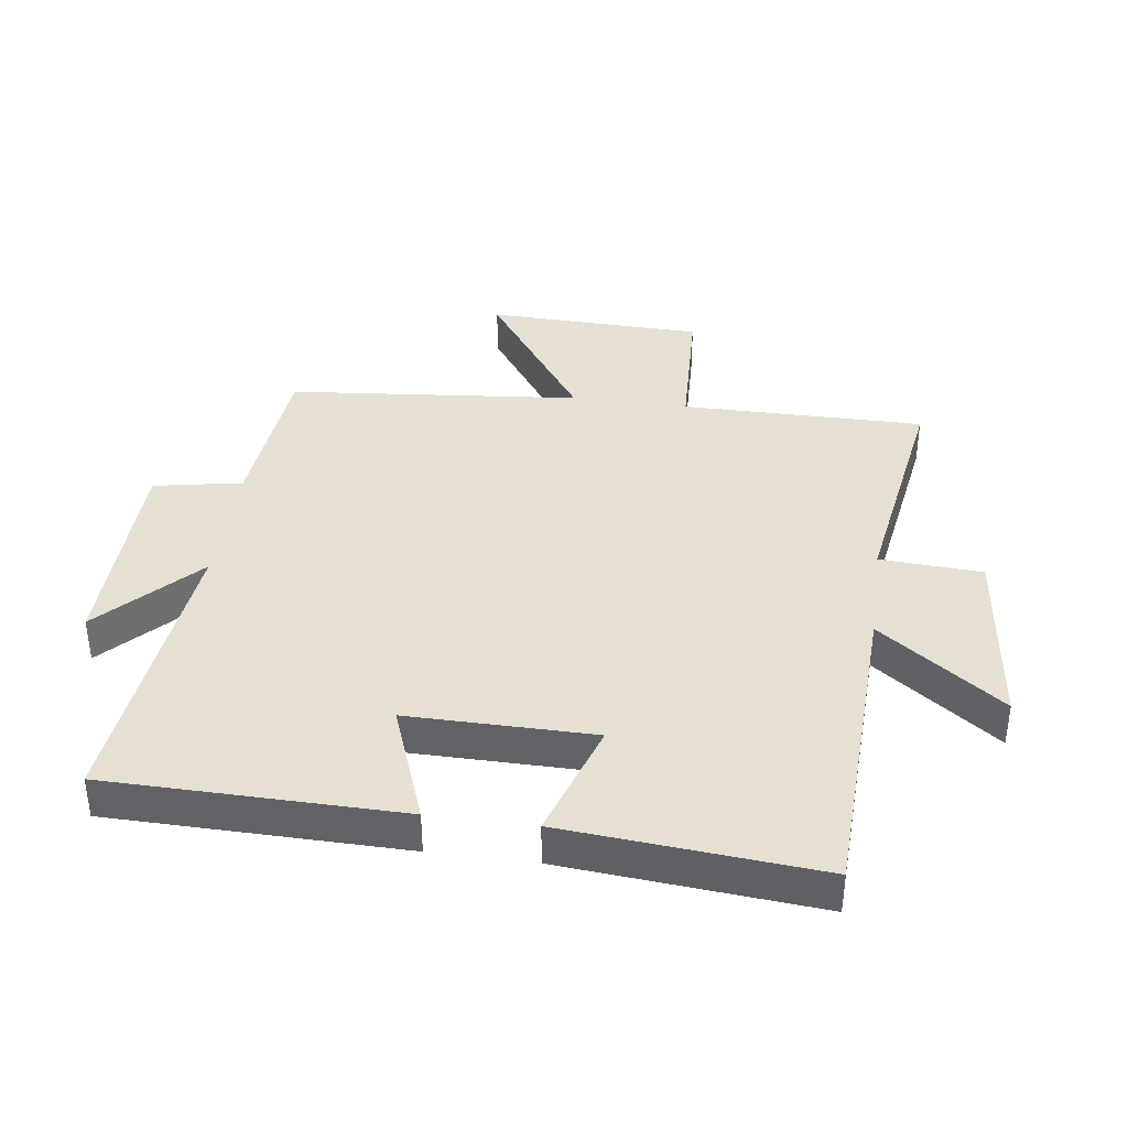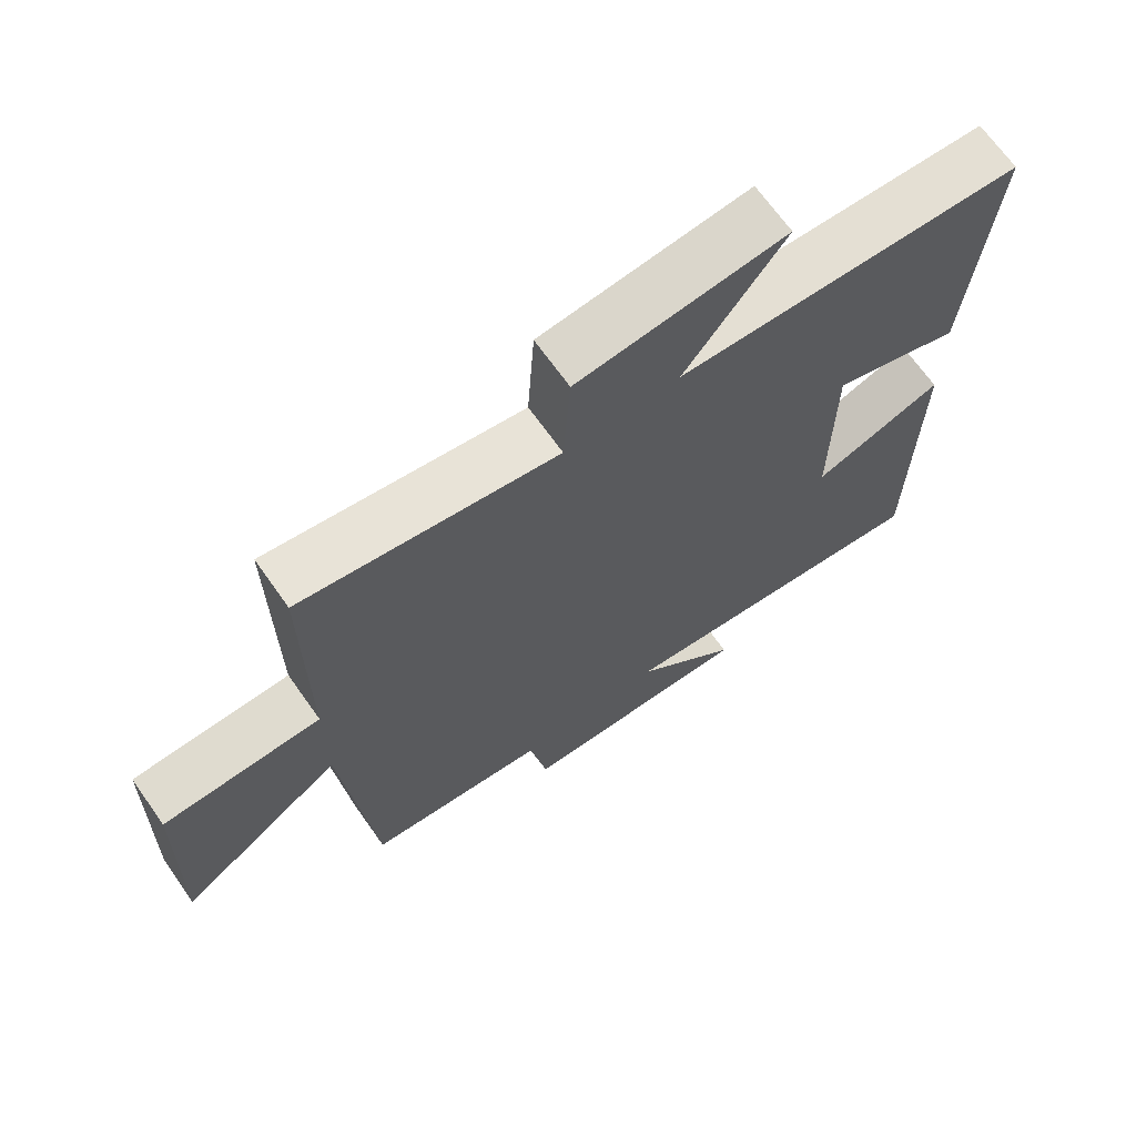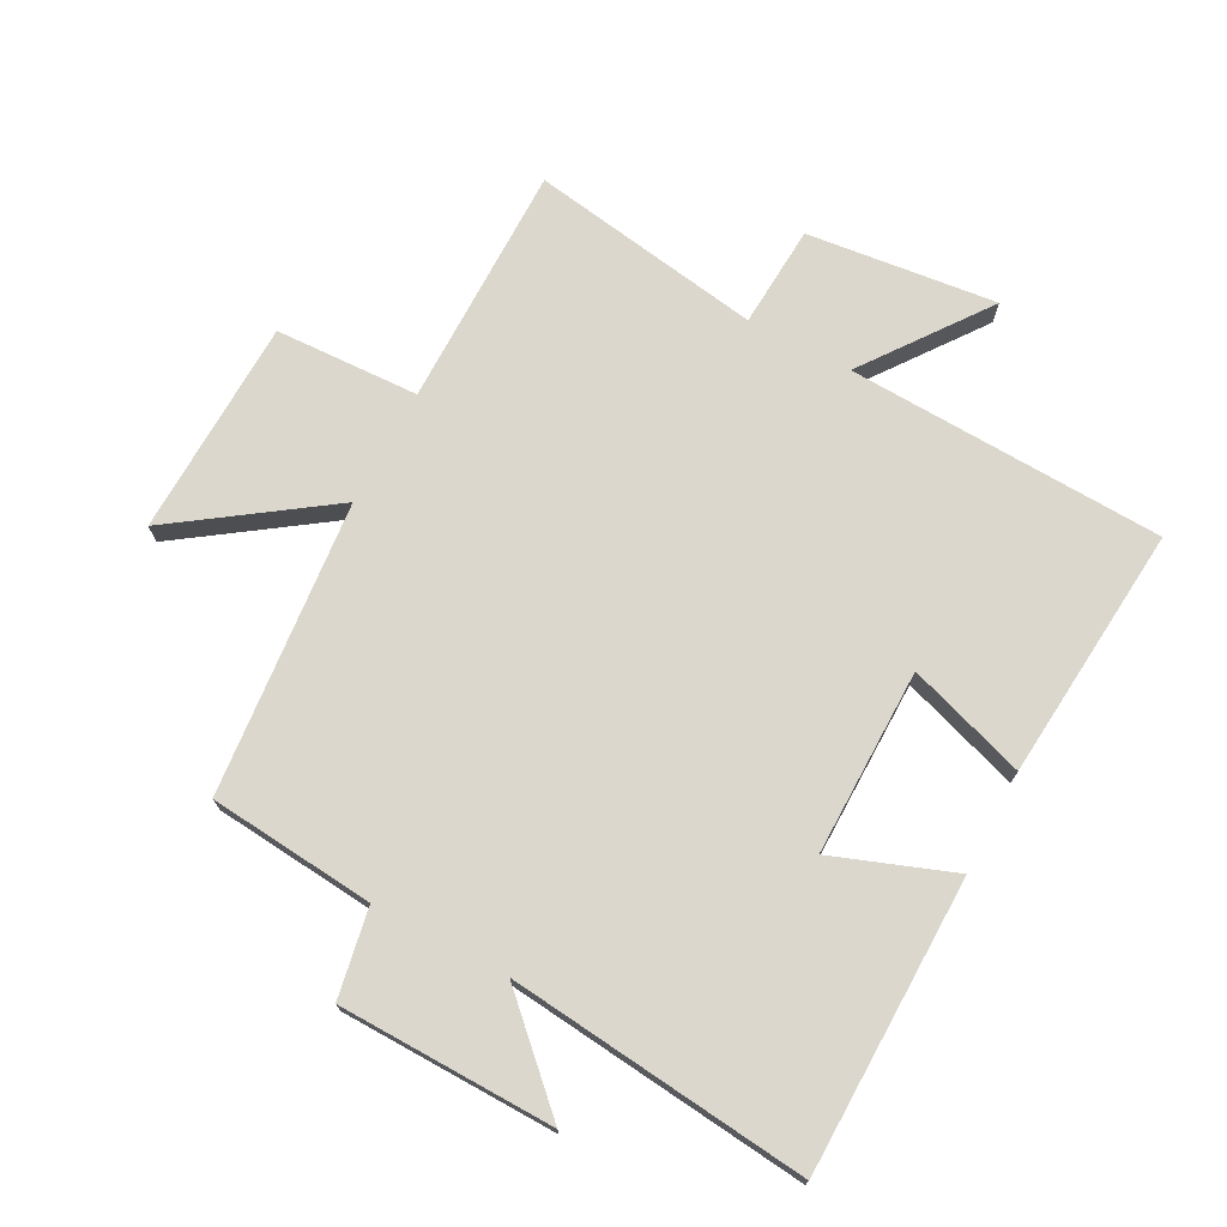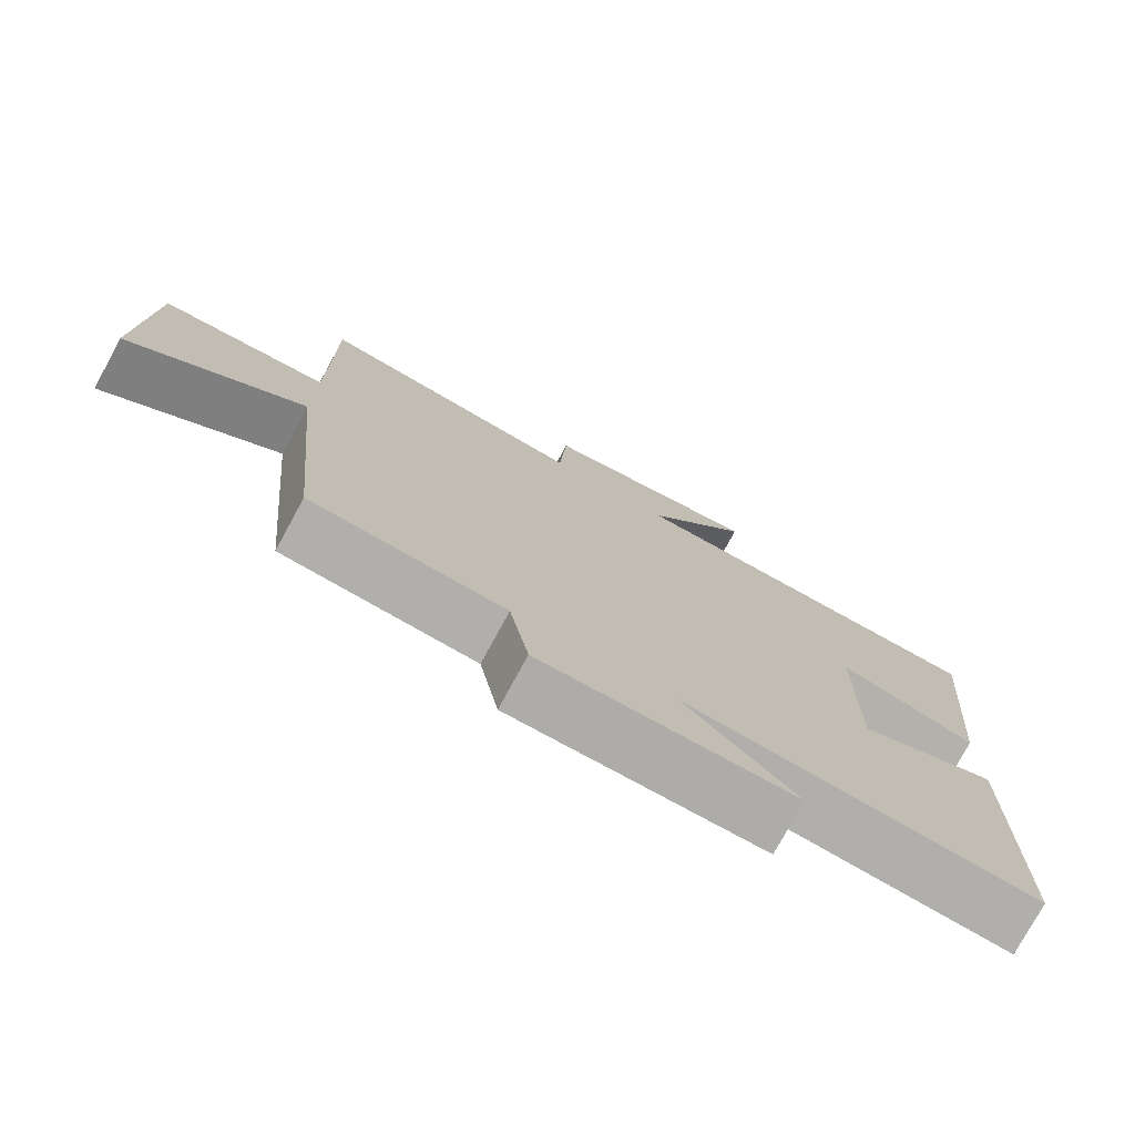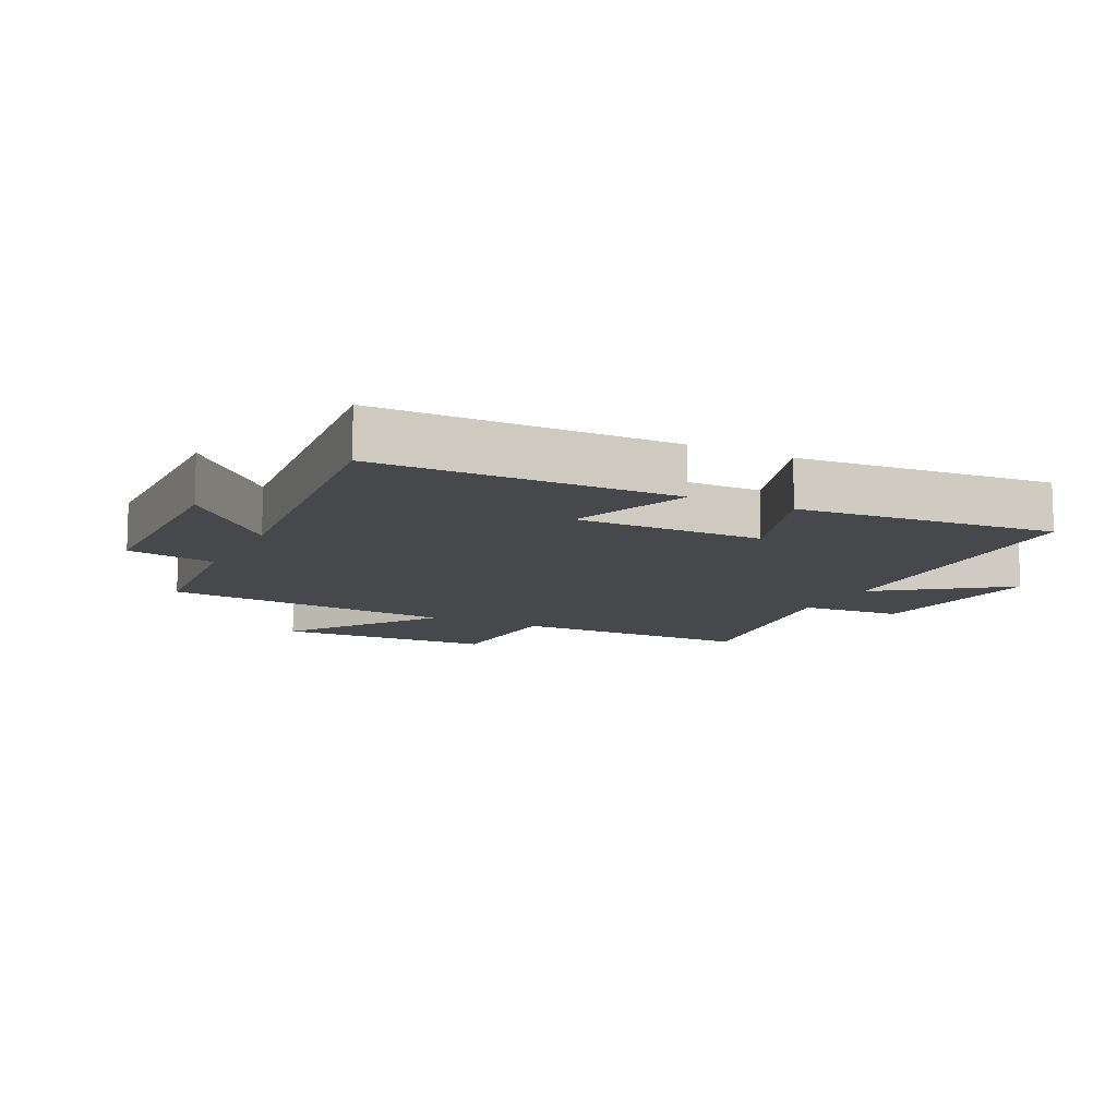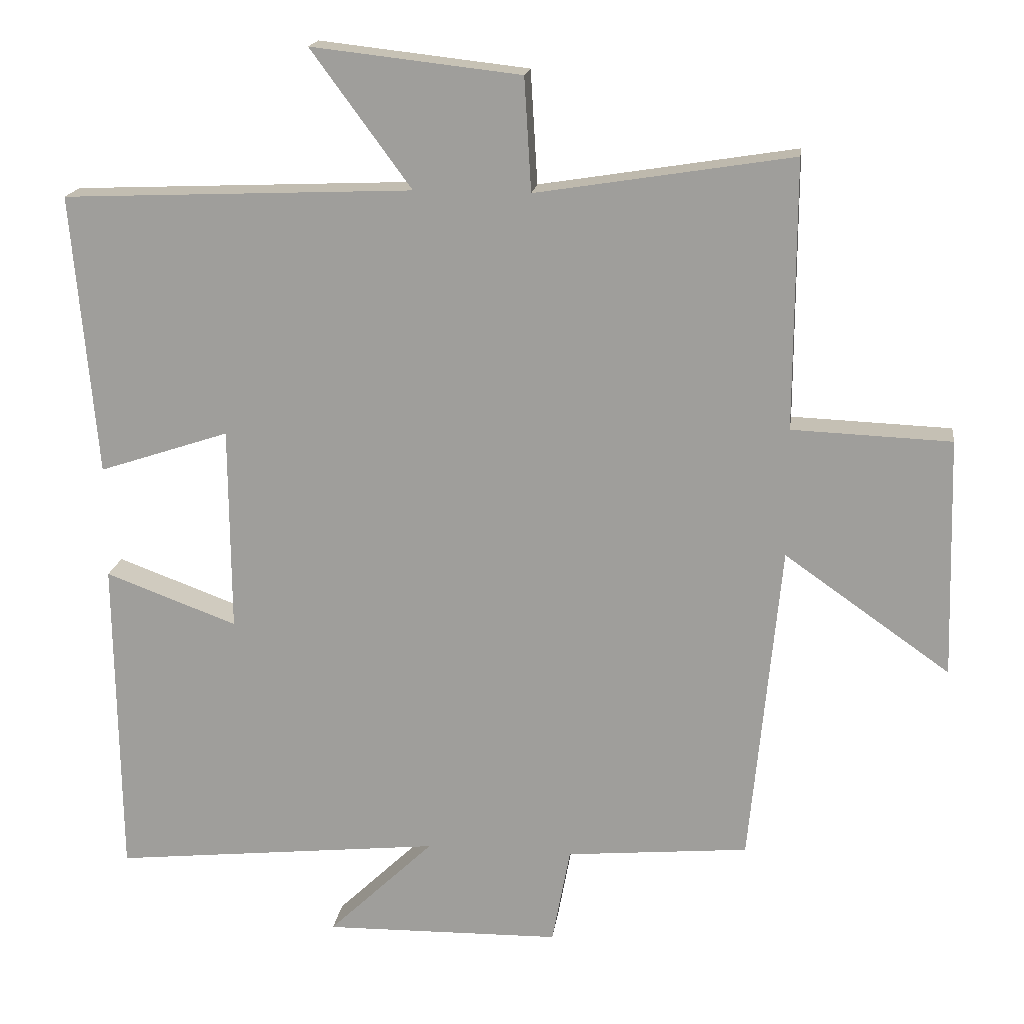
<metadata>
{"format":"obj","ext":"obj","renderer":"f3d","projection":"perspective","resolution":1024,"background":"white","views":[{"elev":38.4,"azim":-82.3,"up":"+Y"},{"elev":68.3,"azim":144.7,"up":"+Z"},{"elev":72.8,"azim":-152.0,"up":"+Y"},{"elev":-76.6,"azim":151.5,"up":"+Z"},{"elev":-11.2,"azim":-116.4,"up":"+Y"},{"elev":17.6,"azim":7.6,"up":"+Z"}]}
</metadata>
<code>
v -0.494 0.07 -0.55
v -0.5 0.07 -0.086
v -0.311 0.07 -0.156
v -0.313 0.07 0.138
v -0.5 0.07 0.076
v -0.535 0.07 0.479
v -0.033 0.07 0.5
v -0.177 0.07 0.696
v 0.123 0.07 0.662
v 0.133 0.07 0.5
v 0.501 0.07 0.559
v 0.5 0.07 0.174
v 0.728 0.07 0.165
v 0.738 0.07 -0.179
v 0.5 0.07 -0.012
v 0.456 0.07 -0.476
v 0.194 0.07 -0.5
v 0.168 0.07 -0.64
v -0.172 0.07 -0.646
v -0.02 0.07 -0.5
v -0.494 0 -0.55
v -0.5 0 -0.086
v -0.311 0 -0.156
v -0.313 0 0.138
v -0.5 0 0.076
v -0.535 0 0.479
v -0.033 0 0.5
v -0.177 0 0.696
v 0.123 0 0.662
v 0.133 0 0.5
v 0.501 0 0.559
v 0.5 0 0.174
v 0.728 0 0.165
v 0.738 0 -0.179
v 0.5 0 -0.012
v 0.456 0 -0.476
v 0.194 0 -0.5
v 0.168 0 -0.64
v -0.172 0 -0.646
v -0.02 0 -0.5
f 17 18 19 20
f 15 16 17 20
f 15 20 1
f 12 13 14 15
f 12 15 1
f 10 11 12 1
f 7 8 9 10
f 4 5 6 7
f 3 4 7 10
f 1 2 3
f 1 3 10
f 40 39 38 37
f 40 37 36 35
f 21 40 35
f 35 34 33 32
f 21 35 32
f 21 32 31 30
f 30 29 28 27
f 27 26 25 24
f 30 27 24 23
f 23 22 21
f 30 23 21
f 1 21 22 2
f 2 22 23 3
f 3 23 24 4
f 4 24 25 5
f 5 25 26 6
f 6 26 27 7
f 7 27 28 8
f 8 28 29 9
f 9 29 30 10
f 10 30 31 11
f 11 31 32 12
f 12 32 33 13
f 13 33 34 14
f 14 34 35 15
f 15 35 36 16
f 16 36 37 17
f 17 37 38 18
f 18 38 39 19
f 19 39 40 20
f 20 40 21 1

</code>
